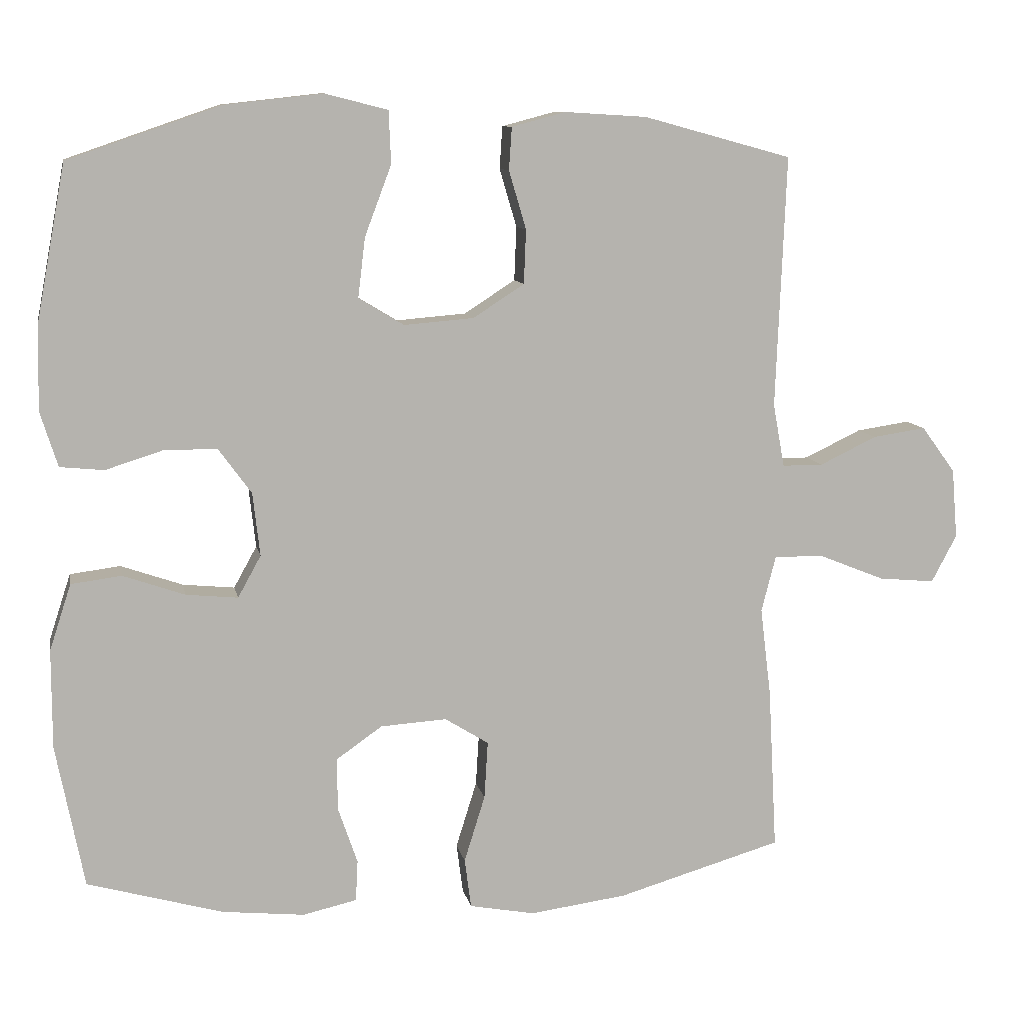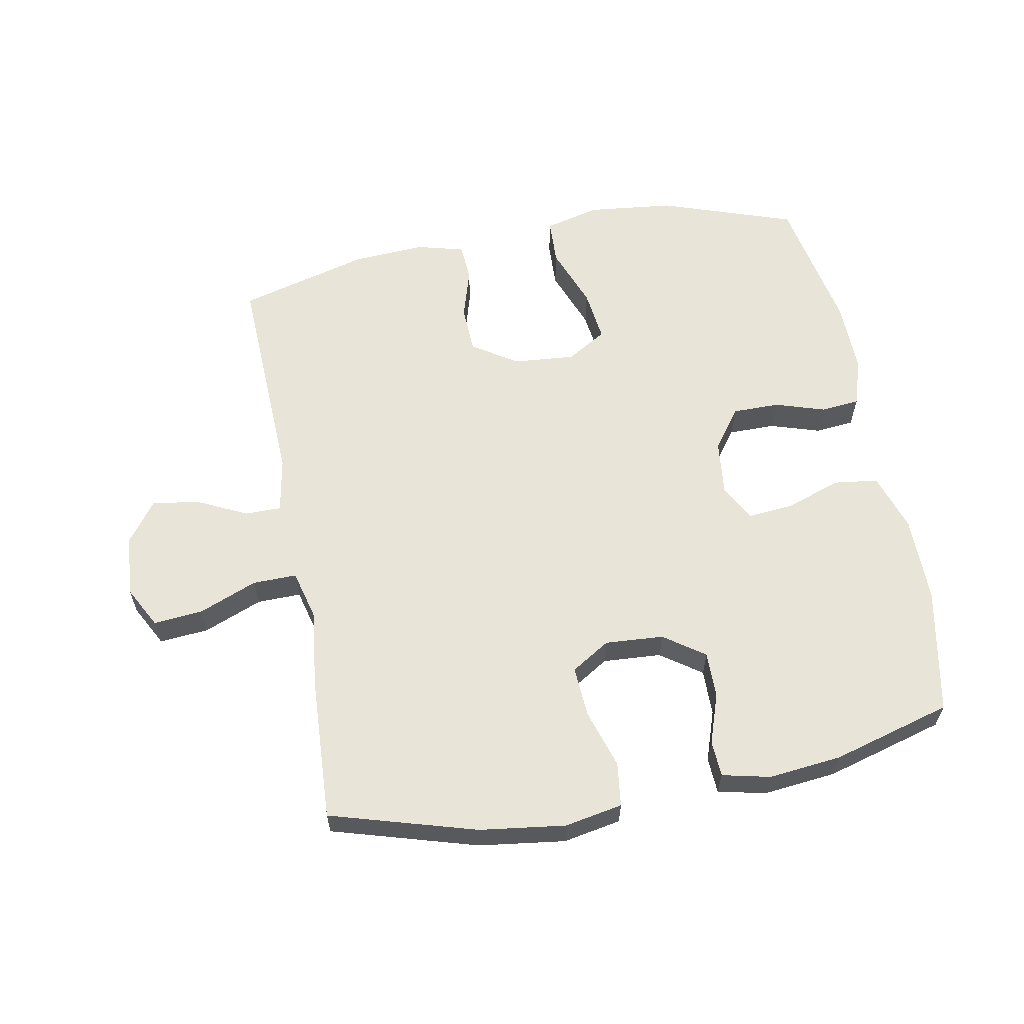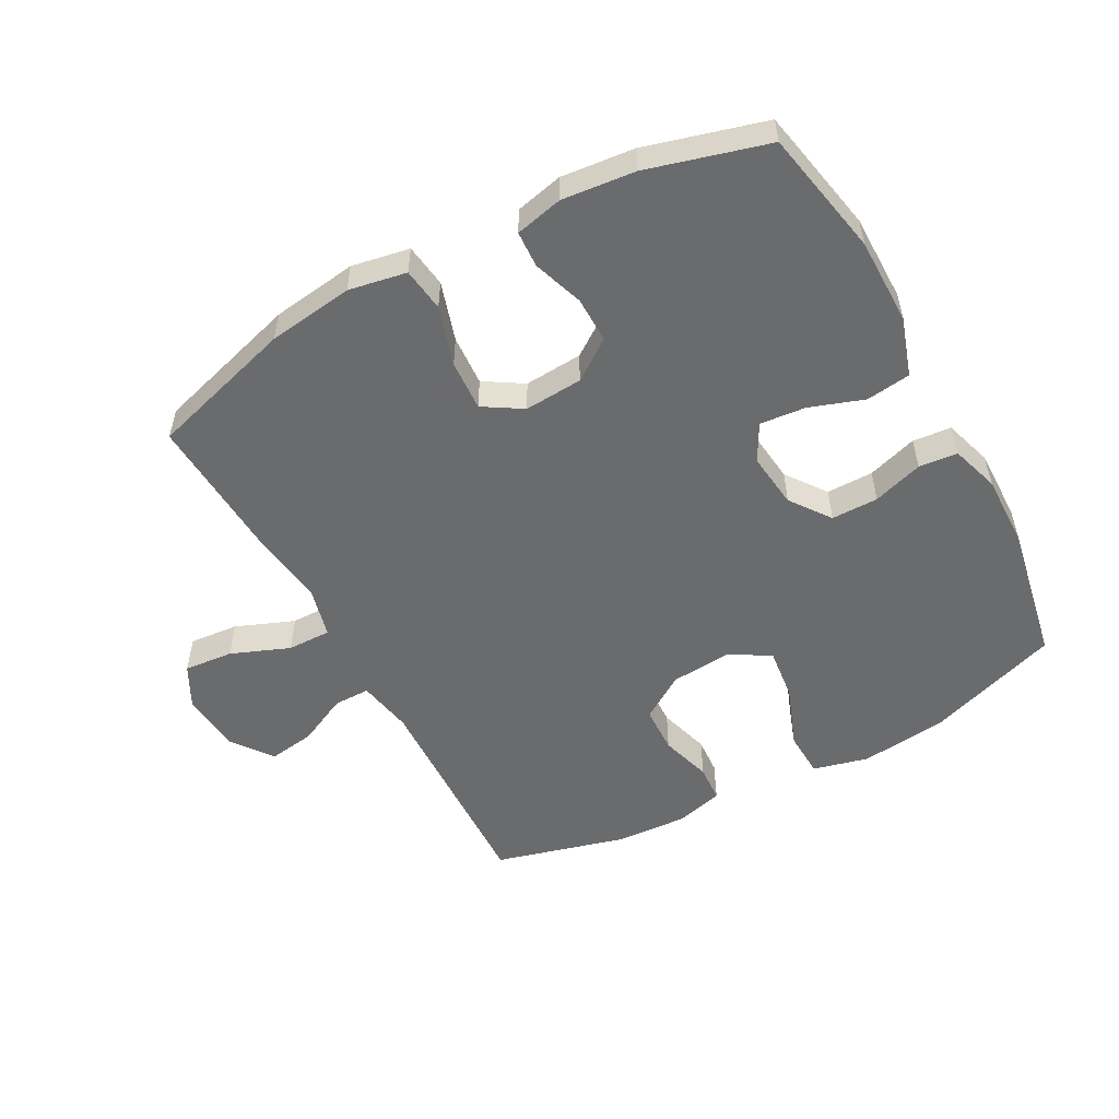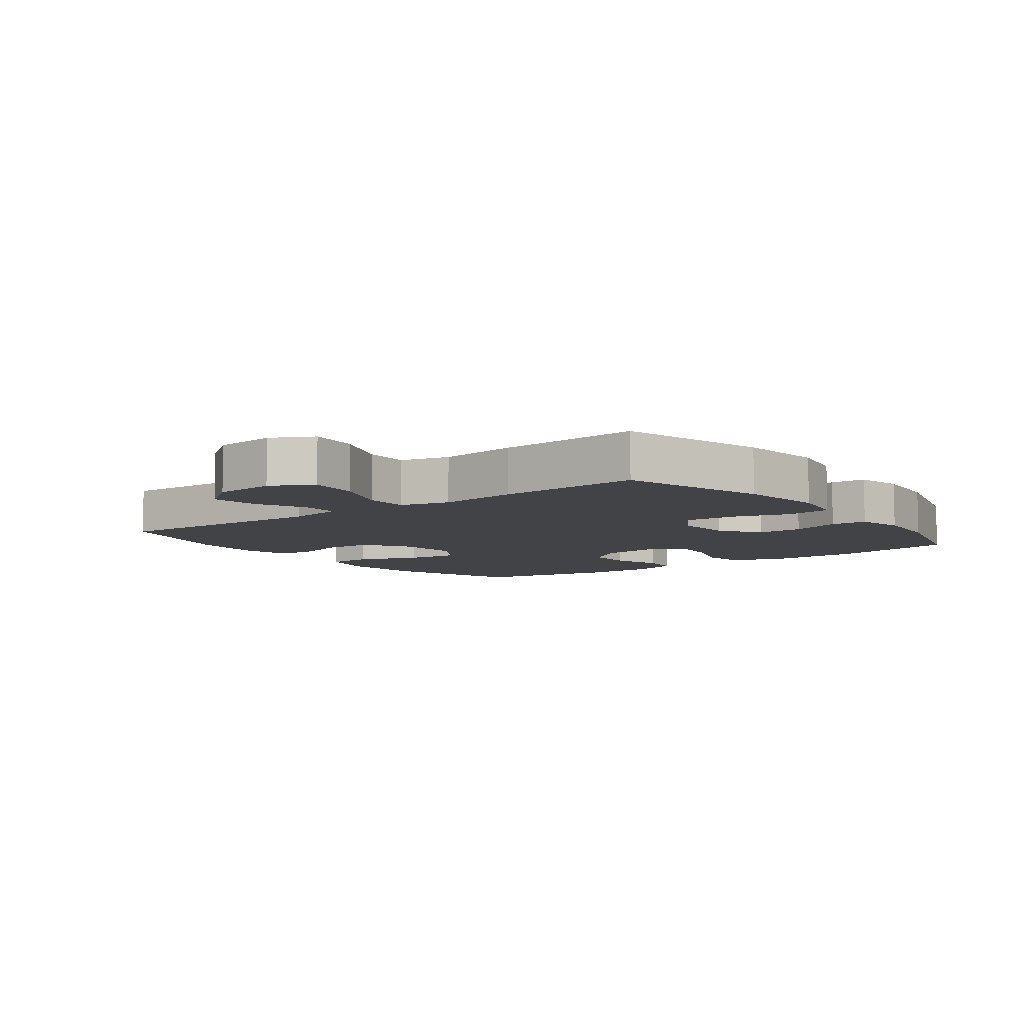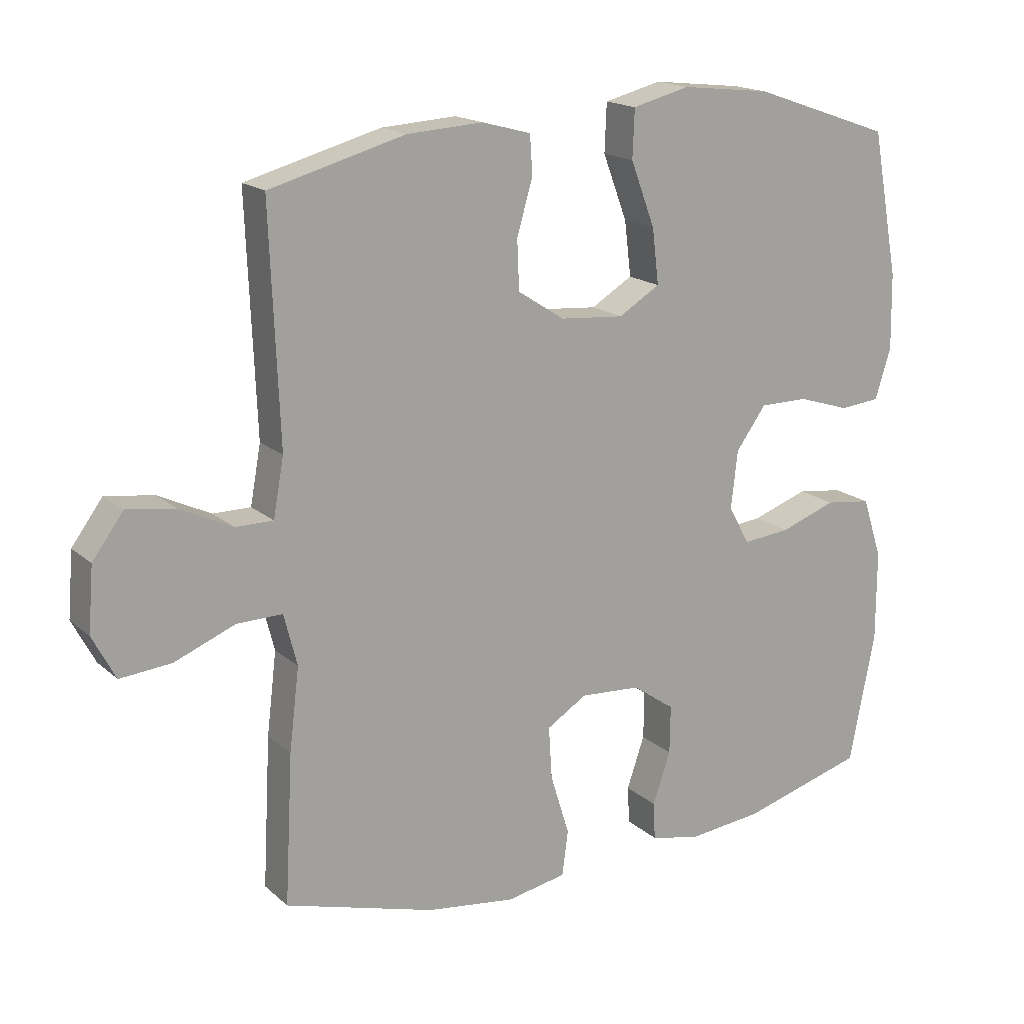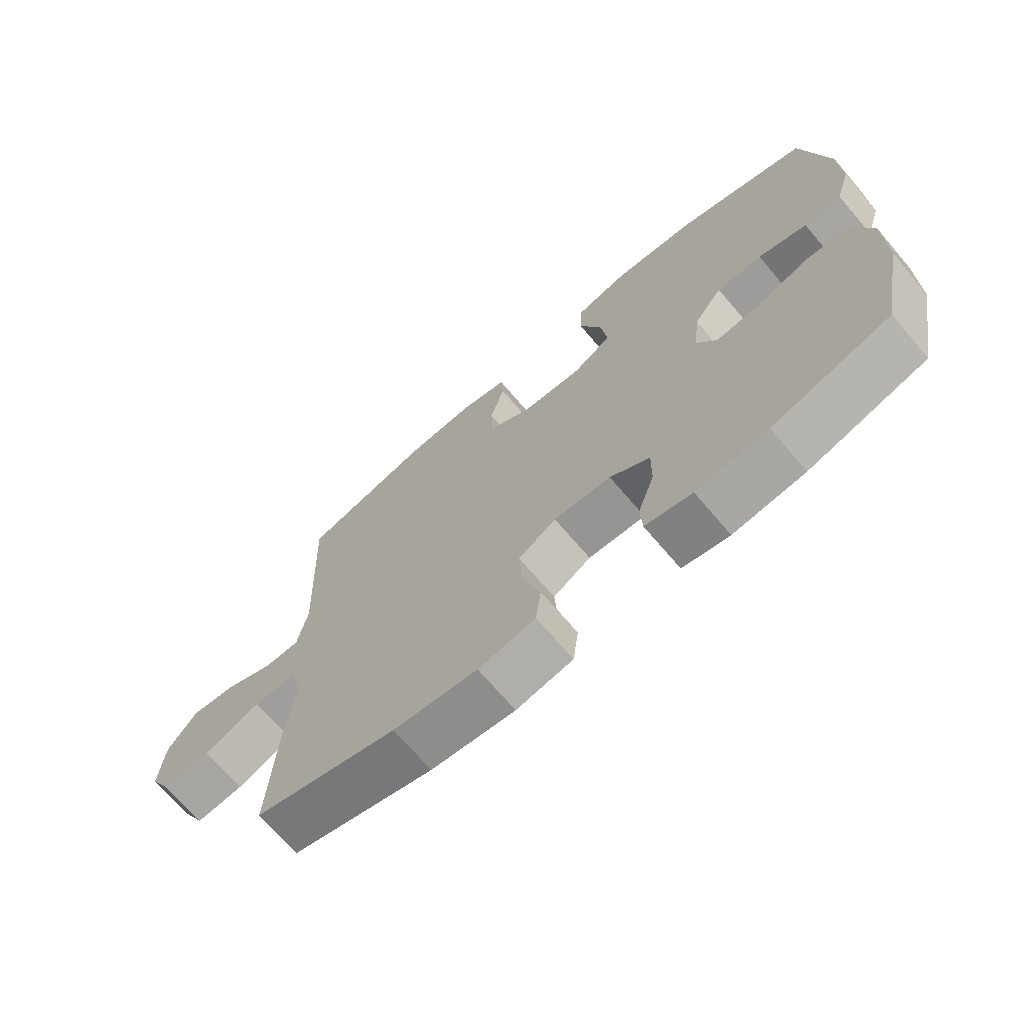
<metadata>
{"format":"obj","ext":"obj","renderer":"f3d","projection":"perspective","resolution":1024,"background":"white","views":[{"elev":9.9,"azim":-10.9,"up":"+Z"},{"elev":60.5,"azim":169.4,"up":"+Y"},{"elev":-53.2,"azim":-151.4,"up":"+Y"},{"elev":-7.5,"azim":127.0,"up":"+Y"},{"elev":17.2,"azim":148.6,"up":"+Z"},{"elev":-70.3,"azim":-139.5,"up":"+Z"}]}
</metadata>
<code>
v 0.5 0.07 -0.5
v 0.271 0.07 -0.567
v 0.136 0.07 -0.585
v 0.045 0.07 -0.568
v 0.036 0.07 -0.499
v 0.065 0.07 -0.406
v 0.07 0.07 -0.326
v 0.009 0.07 -0.288
v -0.083 0.07 -0.294
v -0.147 0.07 -0.339
v -0.146 0.07 -0.412
v -0.119 0.07 -0.491
v -0.122 0.07 -0.548
v -0.197 0.07 -0.565
v -0.312 0.07 -0.553
v -0.5 0.07 -0.5
v -0.539 0.07 -0.301
v -0.539 0.07 -0.164
v -0.509 0.07 -0.072
v -0.439 0.07 -0.063
v -0.353 0.07 -0.093
v -0.281 0.07 -0.1
v -0.249 0.07 -0.042
v -0.259 0.07 0.046
v -0.305 0.07 0.109
v -0.379 0.07 0.109
v -0.458 0.07 0.084
v -0.519 0.07 0.09
v -0.543 0.07 0.166
v -0.541 0.07 0.281
v -0.5 0.07 0.5
v -0.288 0.07 0.573
v -0.152 0.07 0.588
v -0.065 0.07 0.566
v -0.062 0.07 0.493
v -0.099 0.07 0.395
v -0.109 0.07 0.312
v -0.046 0.07 0.274
v 0.051 0.07 0.282
v 0.122 0.07 0.328
v 0.125 0.07 0.403
v 0.101 0.07 0.484
v 0.105 0.07 0.543
v 0.18 0.07 0.563
v 0.294 0.07 0.556
v 0.5 0.07 0.5
v 0.486 0.07 0.15
v 0.502 0.07 0.062
v 0.559 0.07 0.062
v 0.638 0.07 0.1
v 0.712 0.07 0.111
v 0.759 0.07 0.047
v 0.767 0.07 -0.05
v 0.732 0.07 -0.116
v 0.654 0.07 -0.109
v 0.562 0.07 -0.072
v 0.493 0.07 -0.071
v 0.473 0.07 -0.149
v 0.488 0.07 -0.274
v 0.5 0 -0.5
v 0.271 0 -0.567
v 0.136 0 -0.585
v 0.045 0 -0.568
v 0.036 0 -0.499
v 0.065 0 -0.406
v 0.07 0 -0.326
v 0.009 0 -0.288
v -0.083 0 -0.294
v -0.147 0 -0.339
v -0.146 0 -0.412
v -0.119 0 -0.491
v -0.122 0 -0.548
v -0.197 0 -0.565
v -0.312 0 -0.553
v -0.5 0 -0.5
v -0.539 0 -0.301
v -0.539 0 -0.164
v -0.509 0 -0.072
v -0.439 0 -0.063
v -0.353 0 -0.093
v -0.281 0 -0.1
v -0.249 0 -0.042
v -0.259 0 0.046
v -0.305 0 0.109
v -0.379 0 0.109
v -0.458 0 0.084
v -0.519 0 0.09
v -0.543 0 0.166
v -0.541 0 0.281
v -0.5 0 0.5
v -0.288 0 0.573
v -0.152 0 0.588
v -0.065 0 0.566
v -0.062 0 0.493
v -0.099 0 0.395
v -0.109 0 0.312
v -0.046 0 0.274
v 0.051 0 0.282
v 0.122 0 0.328
v 0.125 0 0.403
v 0.101 0 0.484
v 0.105 0 0.543
v 0.18 0 0.563
v 0.294 0 0.556
v 0.5 0 0.5
v 0.486 0 0.15
v 0.502 0 0.062
v 0.559 0 0.062
v 0.638 0 0.1
v 0.712 0 0.111
v 0.759 0 0.047
v 0.767 0 -0.05
v 0.732 0 -0.116
v 0.654 0 -0.109
v 0.562 0 -0.072
v 0.493 0 -0.071
v 0.473 0 -0.149
v 0.488 0 -0.274
f 4 5 6
f 3 4 6
f 2 3 6
f 1 2 6
f 59 1 6
f 58 59 6
f 57 58 6 7
f 54 55 56
f 53 54 56
f 52 53 56
f 51 52 56
f 50 51 56
f 49 50 56
f 48 49 56 57
f 57 7 8
f 48 57 8
f 47 48 8
f 45 46 47
f 44 45 47
f 43 44 47
f 42 43 47
f 41 42 47
f 40 41 47
f 47 8 9
f 40 47 9
f 39 40 9
f 34 35 36
f 33 34 36
f 32 33 36
f 31 32 36
f 30 31 36
f 29 30 36
f 28 29 36
f 27 28 36
f 26 27 36
f 25 26 36 37
f 24 25 37 38
f 19 20 21
f 18 19 21
f 17 18 21
f 16 17 21
f 15 16 21
f 14 15 21
f 13 14 21
f 12 13 21
f 11 12 21
f 10 11 21 22
f 39 9 10
f 38 39 10
f 24 38 10
f 23 24 10
f 10 22 23
f 65 64 63
f 65 63 62
f 65 62 61
f 65 61 60
f 65 60 118
f 65 118 117
f 66 65 117 116
f 115 114 113
f 115 113 112
f 115 112 111
f 115 111 110
f 115 110 109
f 115 109 108
f 116 115 108 107
f 67 66 116
f 67 116 107
f 67 107 106
f 106 105 104
f 106 104 103
f 106 103 102
f 106 102 101
f 106 101 100
f 106 100 99
f 68 67 106
f 68 106 99
f 68 99 98
f 95 94 93
f 95 93 92
f 95 92 91
f 95 91 90
f 95 90 89
f 95 89 88
f 95 88 87
f 95 87 86
f 95 86 85
f 96 95 85 84
f 97 96 84 83
f 80 79 78
f 80 78 77
f 80 77 76
f 80 76 75
f 80 75 74
f 80 74 73
f 80 73 72
f 80 72 71
f 80 71 70
f 81 80 70 69
f 69 68 98
f 69 98 97
f 69 97 83
f 69 83 82
f 82 81 69
f 1 60 61 2
f 2 61 62 3
f 3 62 63 4
f 4 63 64 5
f 5 64 65 6
f 6 65 66 7
f 7 66 67 8
f 8 67 68 9
f 9 68 69 10
f 10 69 70 11
f 11 70 71 12
f 12 71 72 13
f 13 72 73 14
f 14 73 74 15
f 15 74 75 16
f 16 75 76 17
f 17 76 77 18
f 18 77 78 19
f 19 78 79 20
f 20 79 80 21
f 21 80 81 22
f 22 81 82 23
f 23 82 83 24
f 24 83 84 25
f 25 84 85 26
f 26 85 86 27
f 27 86 87 28
f 28 87 88 29
f 29 88 89 30
f 30 89 90 31
f 31 90 91 32
f 32 91 92 33
f 33 92 93 34
f 34 93 94 35
f 35 94 95 36
f 36 95 96 37
f 37 96 97 38
f 38 97 98 39
f 39 98 99 40
f 40 99 100 41
f 41 100 101 42
f 42 101 102 43
f 43 102 103 44
f 44 103 104 45
f 45 104 105 46
f 46 105 106 47
f 47 106 107 48
f 48 107 108 49
f 49 108 109 50
f 50 109 110 51
f 51 110 111 52
f 52 111 112 53
f 53 112 113 54
f 54 113 114 55
f 55 114 115 56
f 56 115 116 57
f 57 116 117 58
f 58 117 118 59
f 59 118 60 1

</code>
